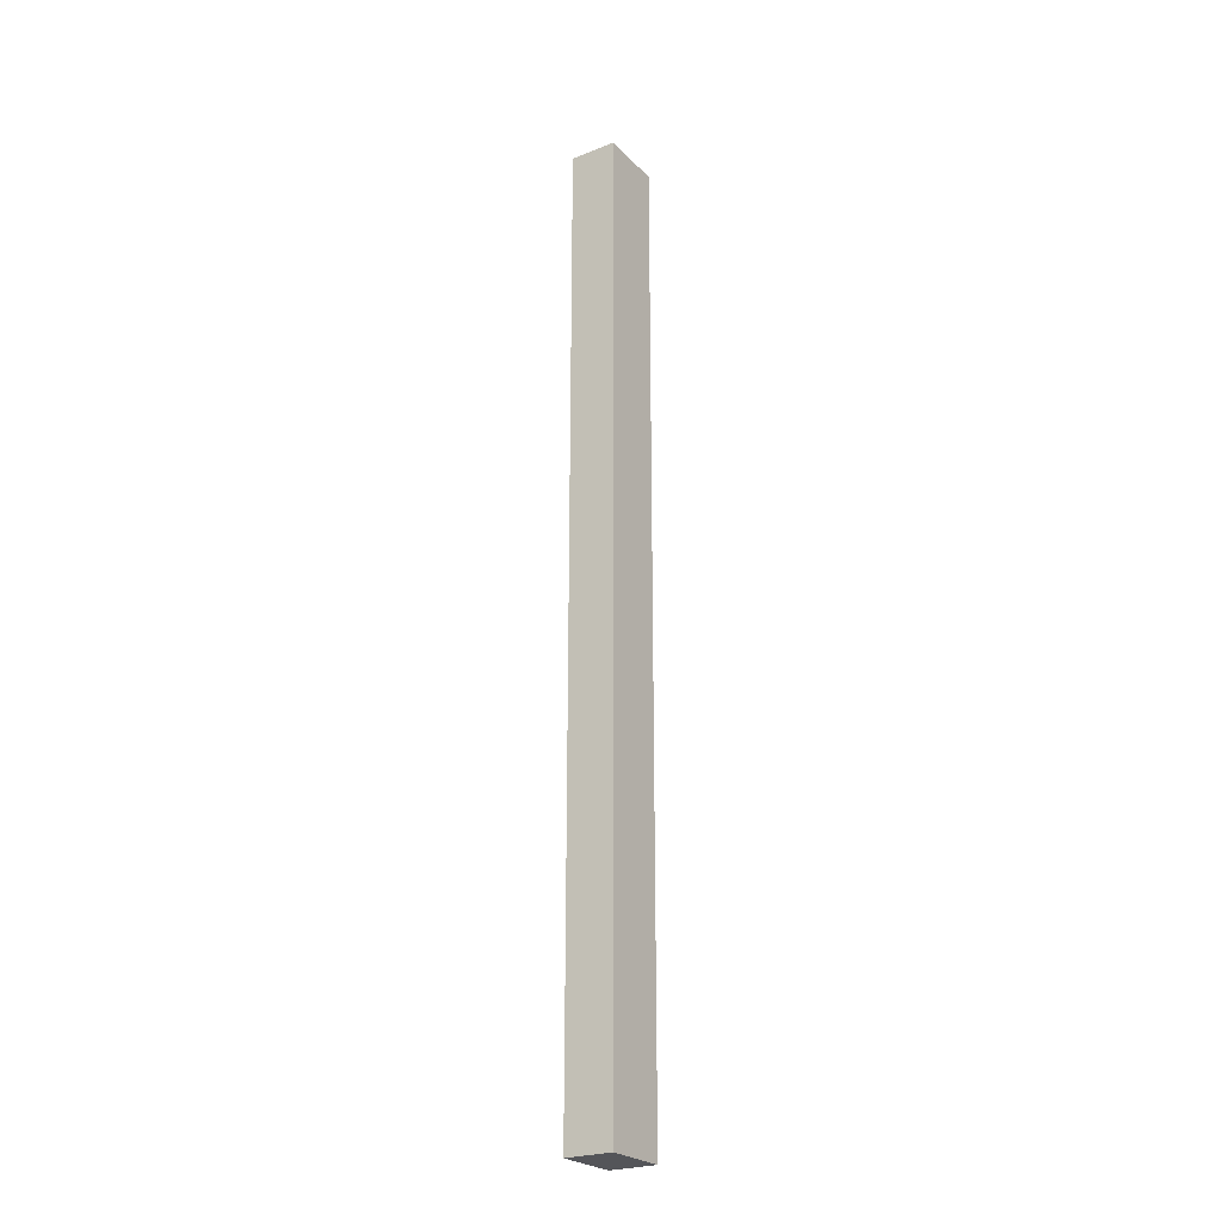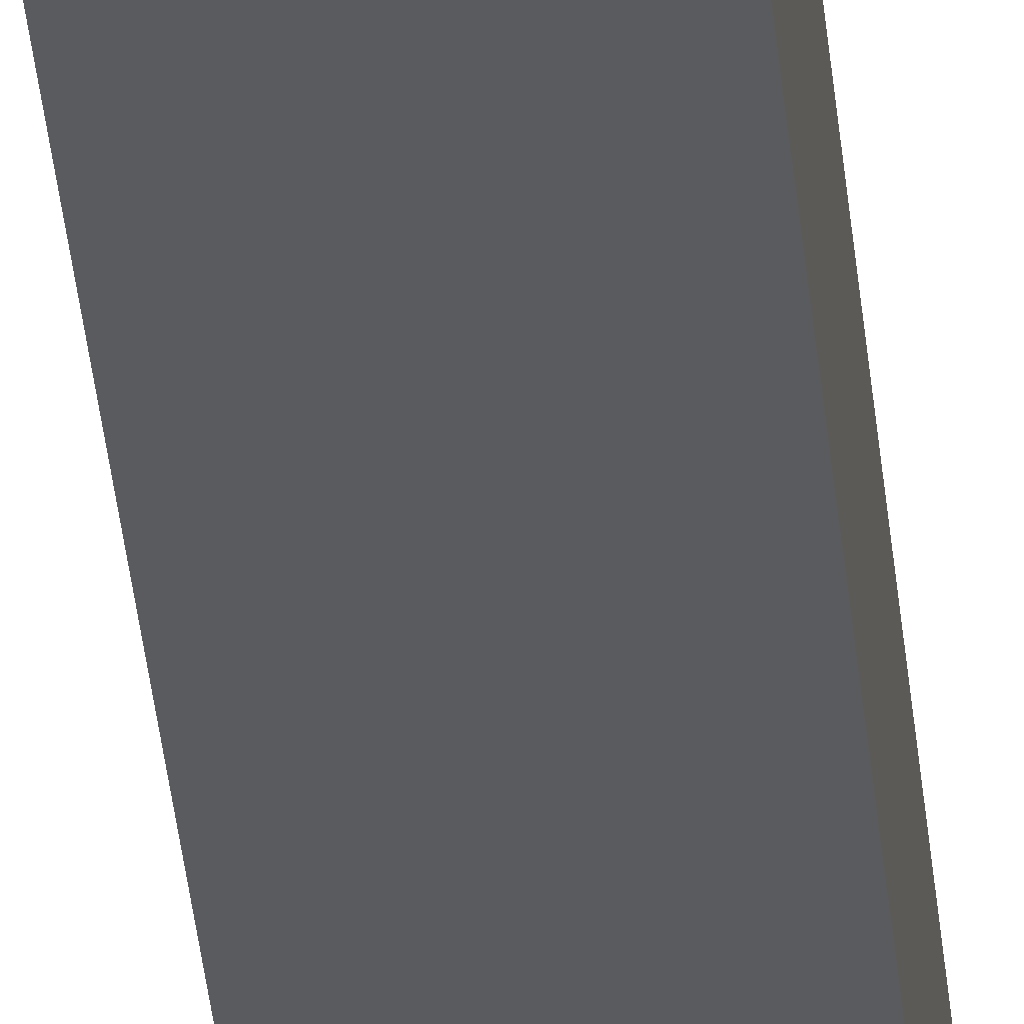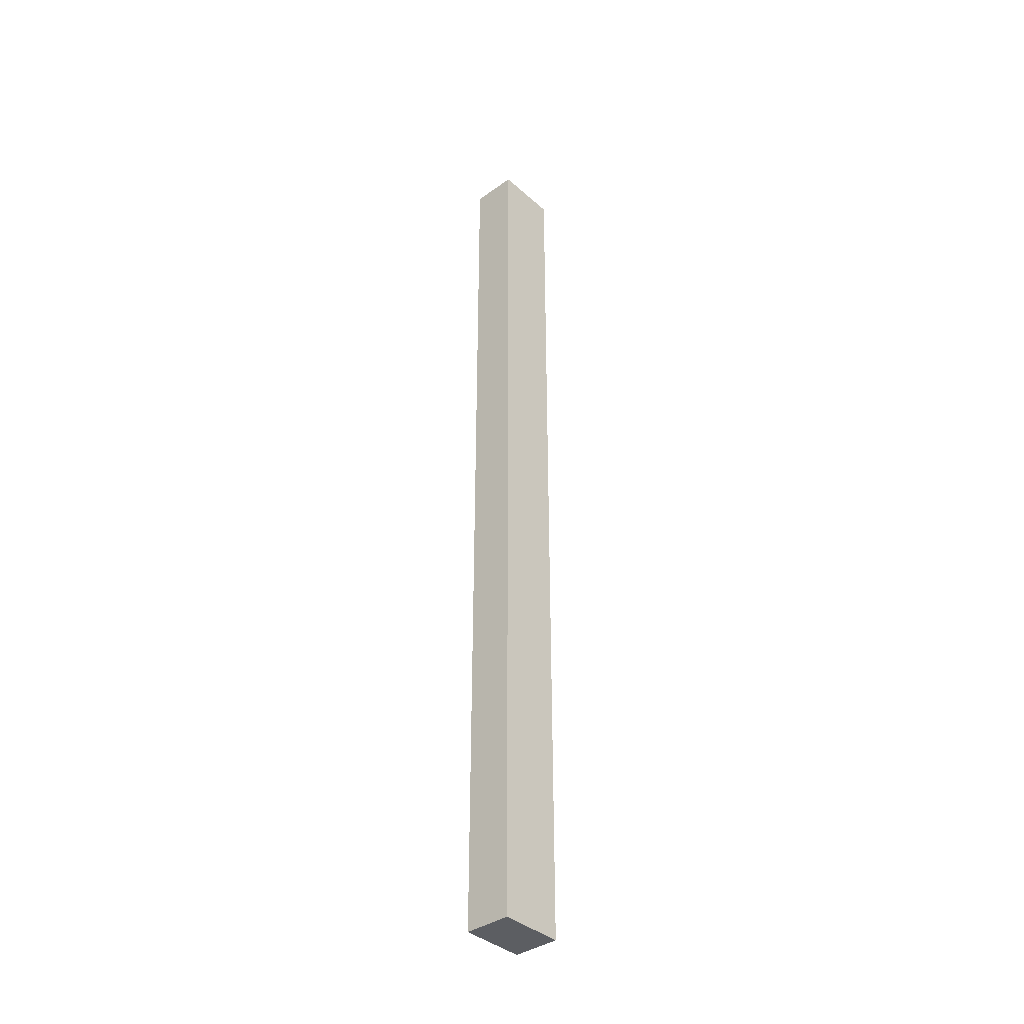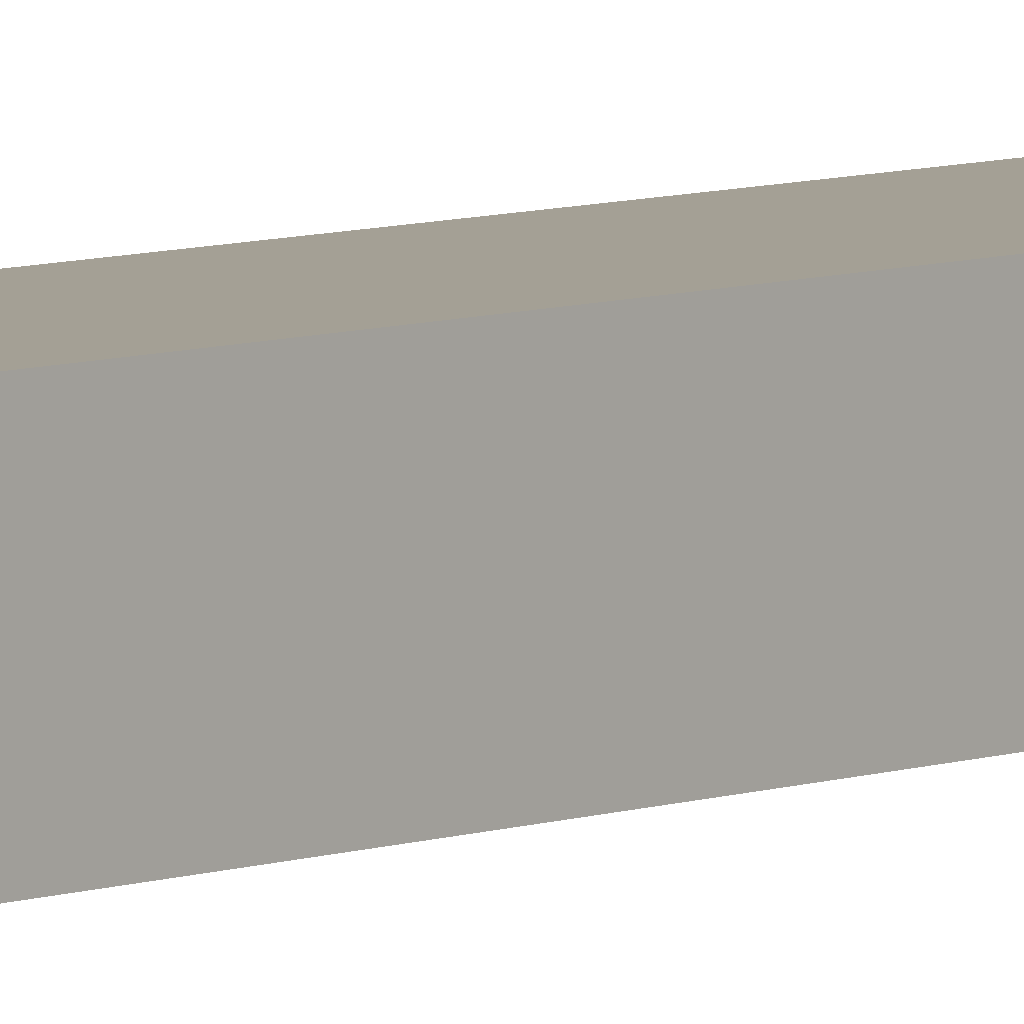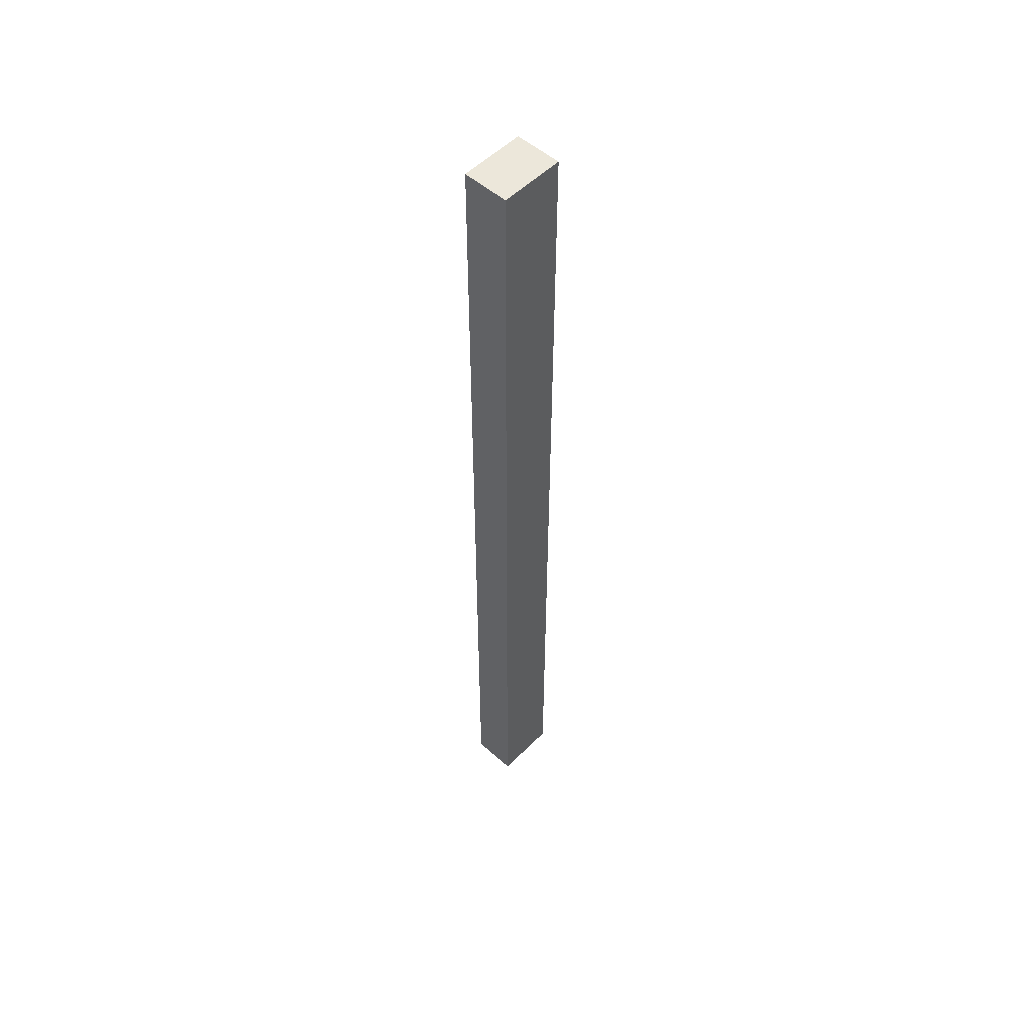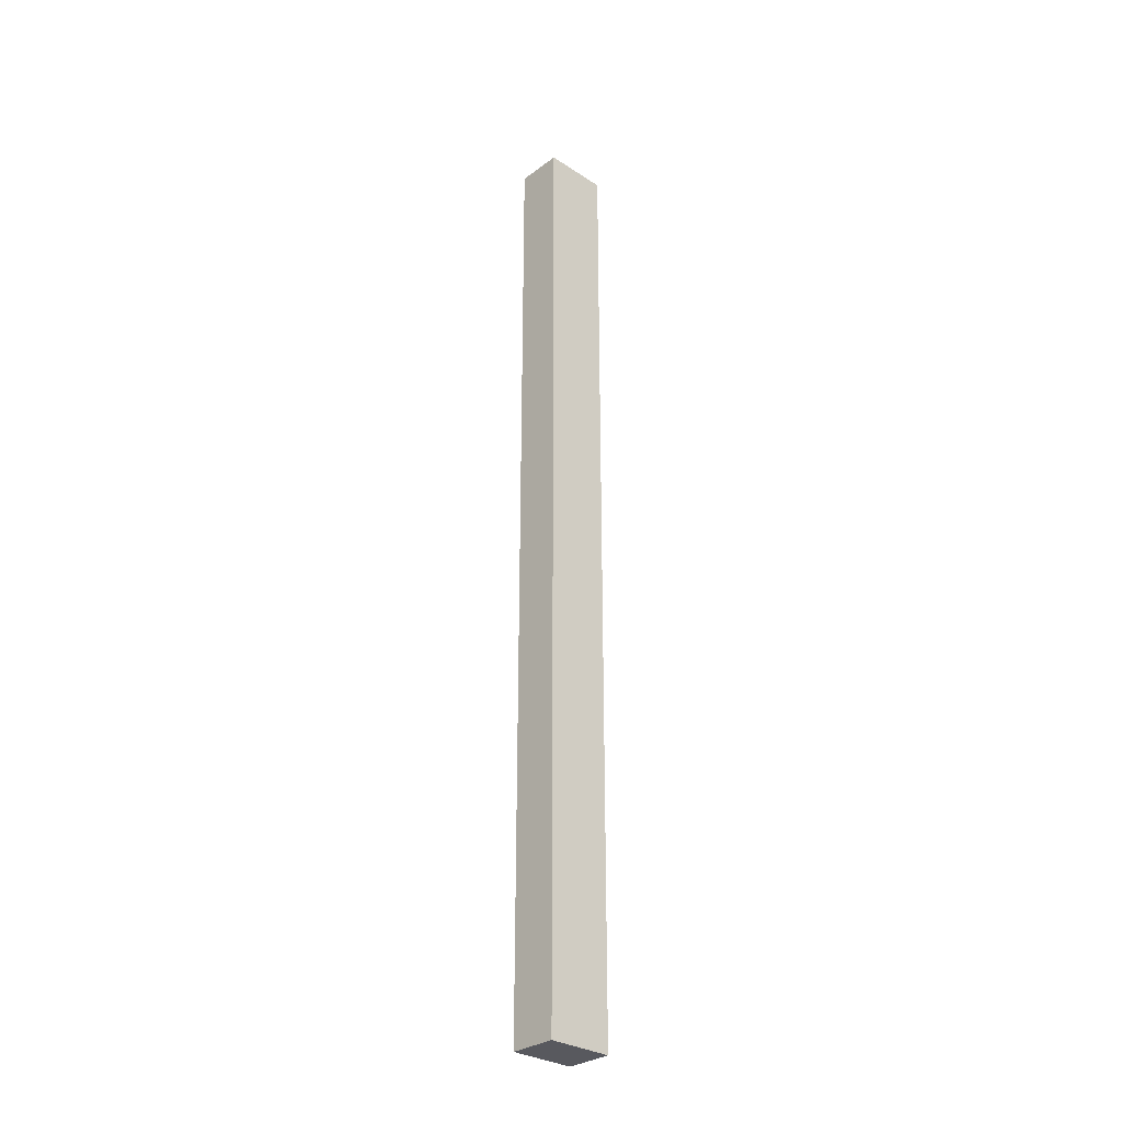
<metadata>
{"format":"obj","ext":"obj","renderer":"f3d","projection":"perspective","resolution":1024,"background":"white","views":[{"elev":-24.8,"azim":-57.0,"up":"+Y"},{"elev":-32.6,"azim":4.8,"up":"+Z"},{"elev":-38.1,"azim":-48.0,"up":"+Y"},{"elev":5.7,"azim":-142.2,"up":"+Z"},{"elev":52.9,"azim":133.3,"up":"+Y"},{"elev":-30.4,"azim":-43.2,"up":"+Y"}]}
</metadata>
<code>
g pb_Mesh309680
v 2 -64 2
v -2 -64 2
v 2 -5 2
v -2 -5 2
v -2 -64 2
v -2 -64 -0.875
v -2 -5 2
v -2 -5 -0.875
v -2 -64 -0.875
v 2 -64 -0.875
v -2 -5 -0.875
v 2 -5 -0.875
v 2 -64 -0.875
v 2 -64 2
v 2 -5 -0.875
v 2 -5 2
v 2 -5 2
v -2 -5 2
v 2 -5 -0.875
v -2 -5 -0.875
v 2 -64 -0.875
v -2 -64 -0.875
v 2 -64 2
v -2 -64 2
g pb_Mesh309680_0
g pb_Mesh309680_1
f 3 2 1
f 3 4 2
f 7 6 5
f 7 8 6
f 11 10 9
f 11 12 10
f 15 14 13
f 15 16 14
f 19 18 17
f 19 20 18
f 23 22 21
f 23 24 22

</code>
